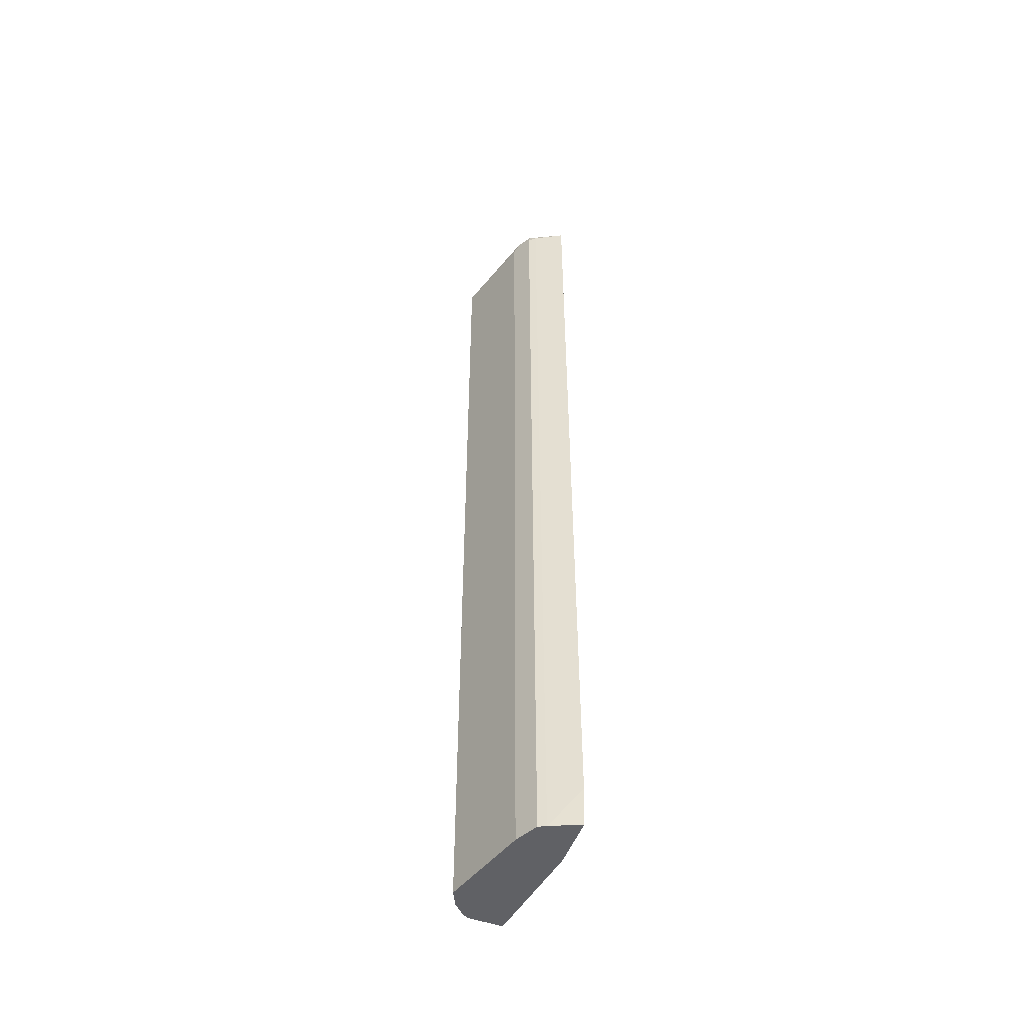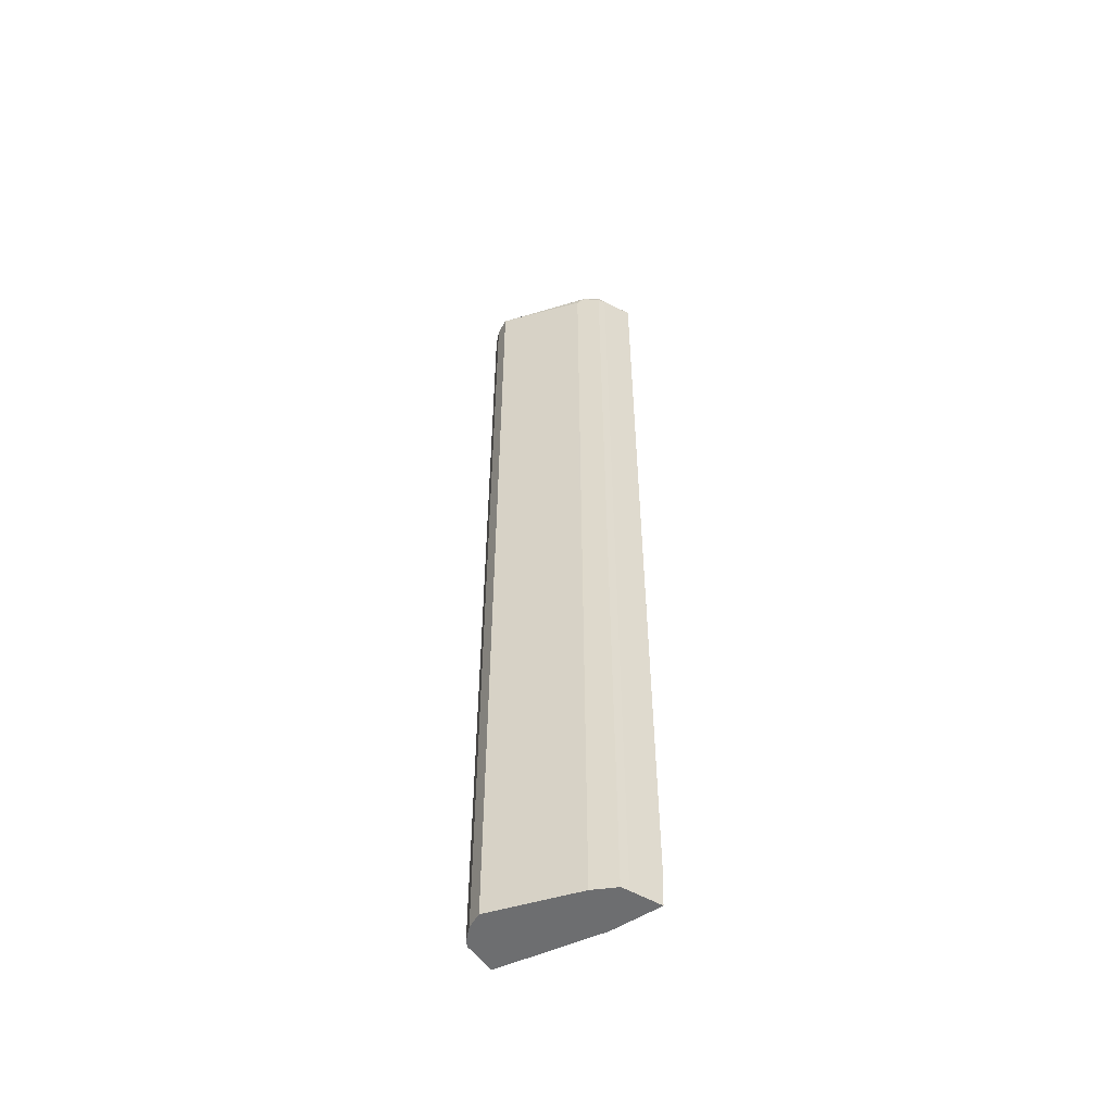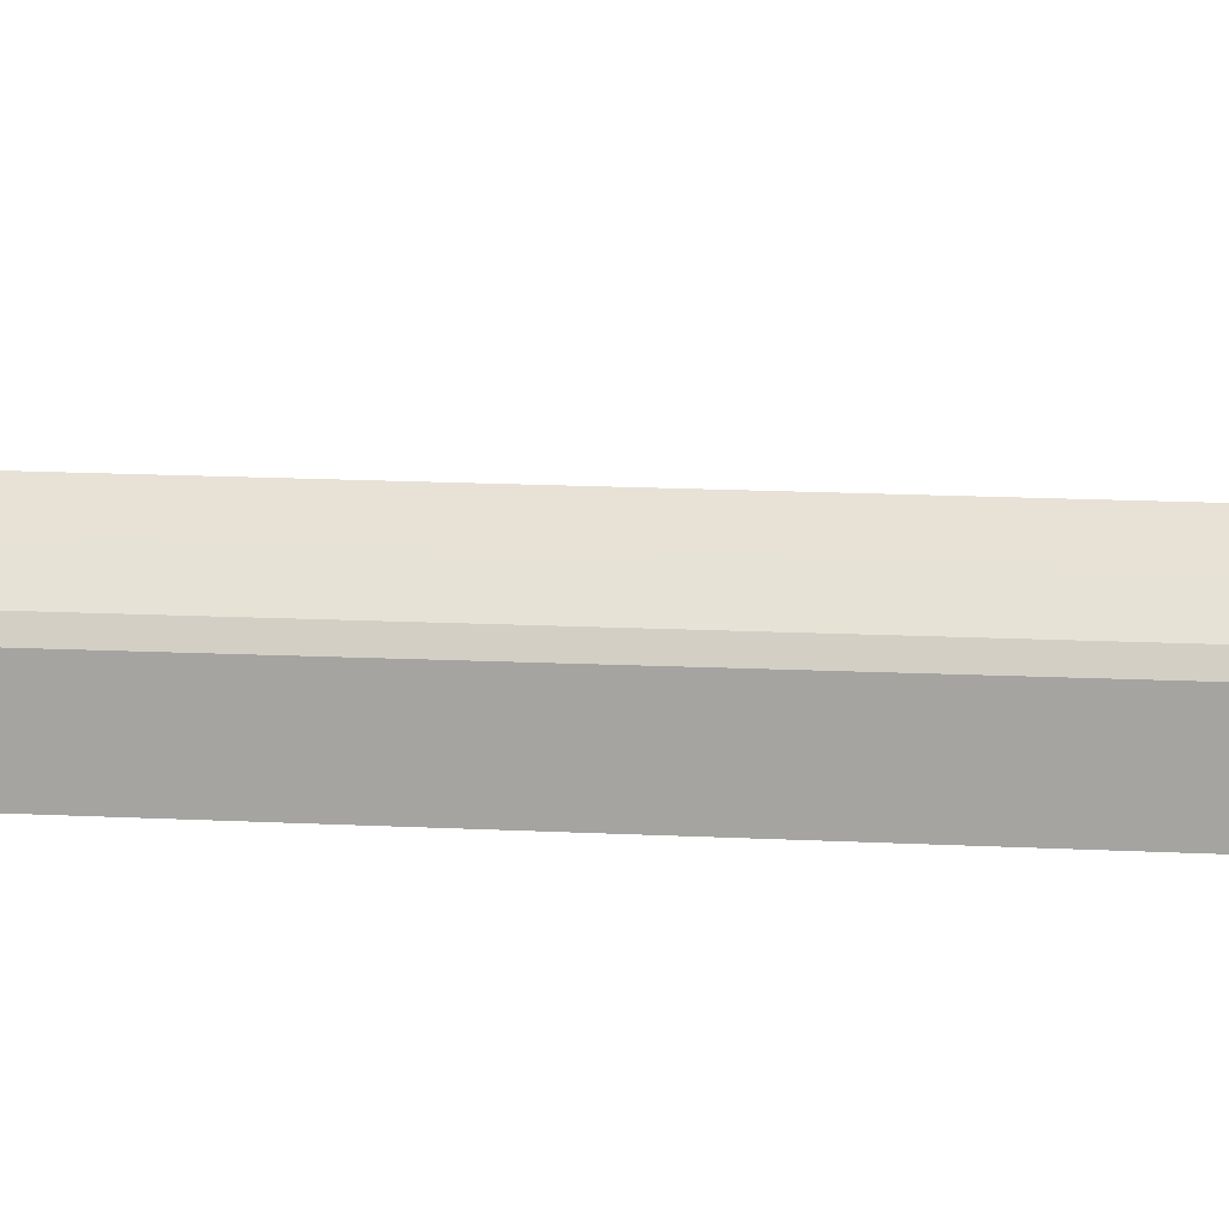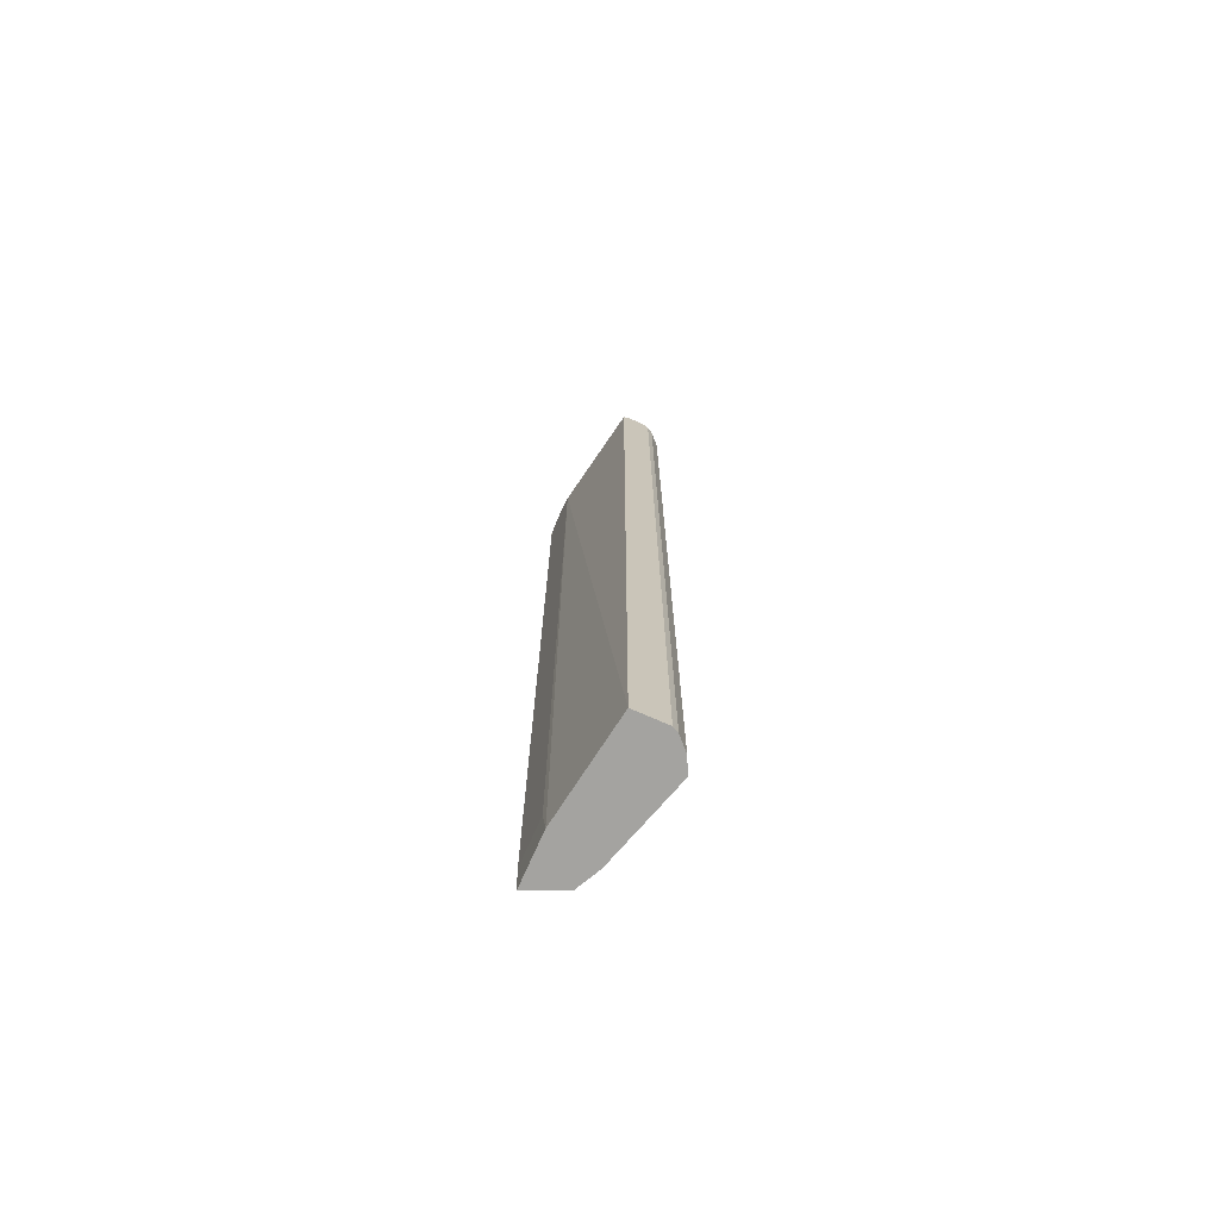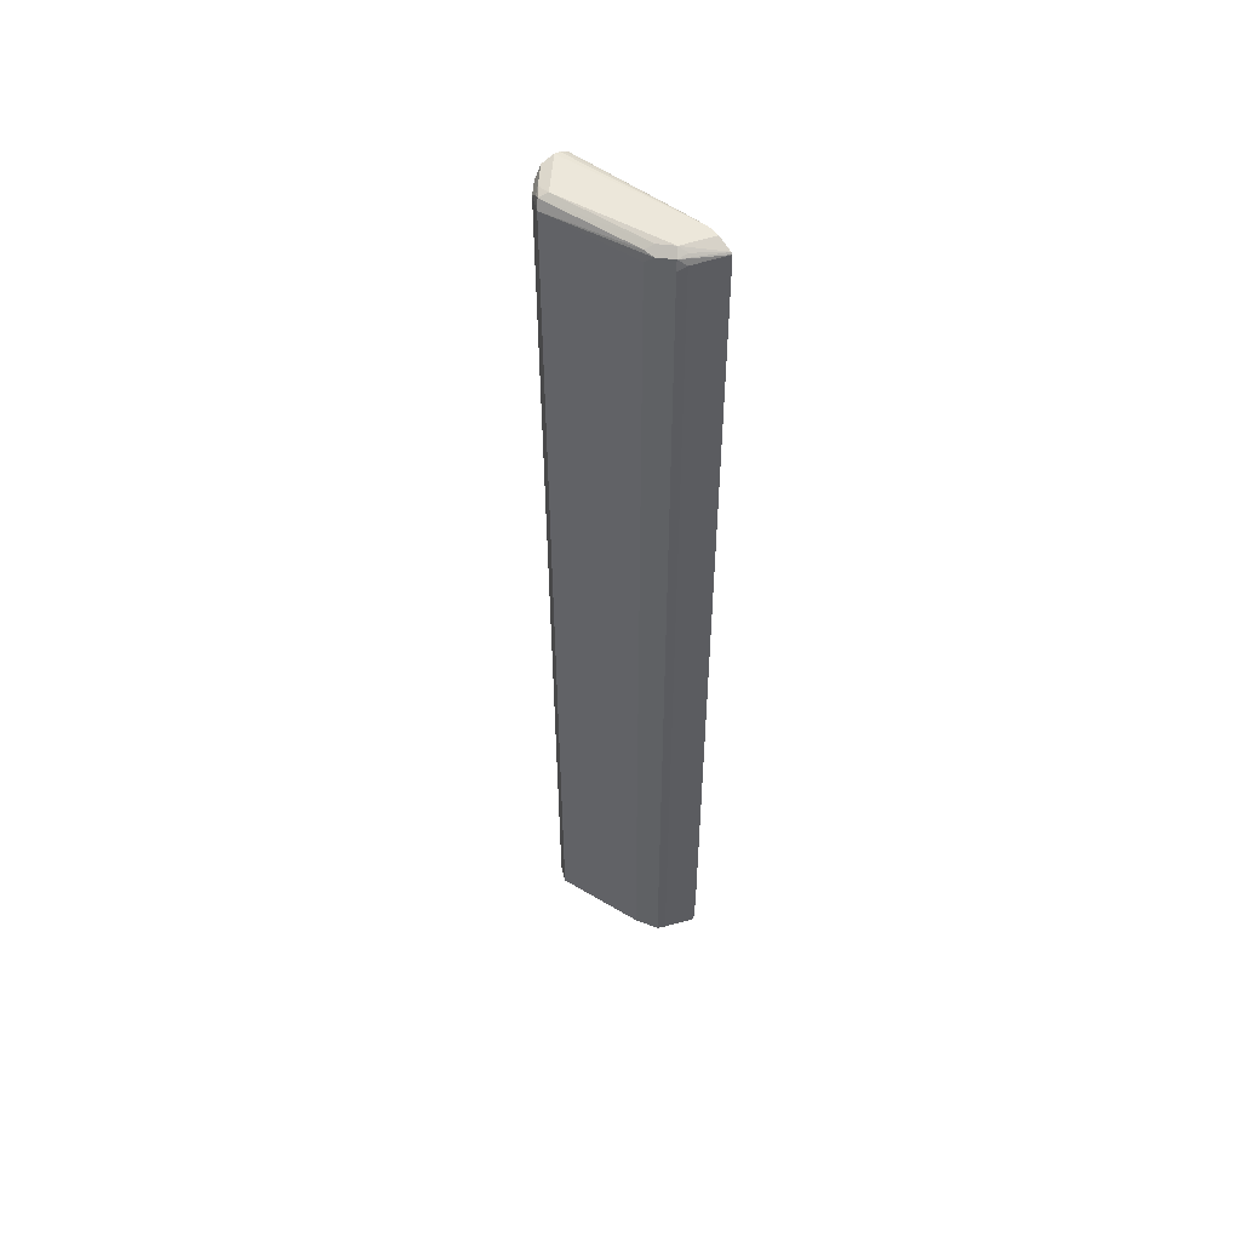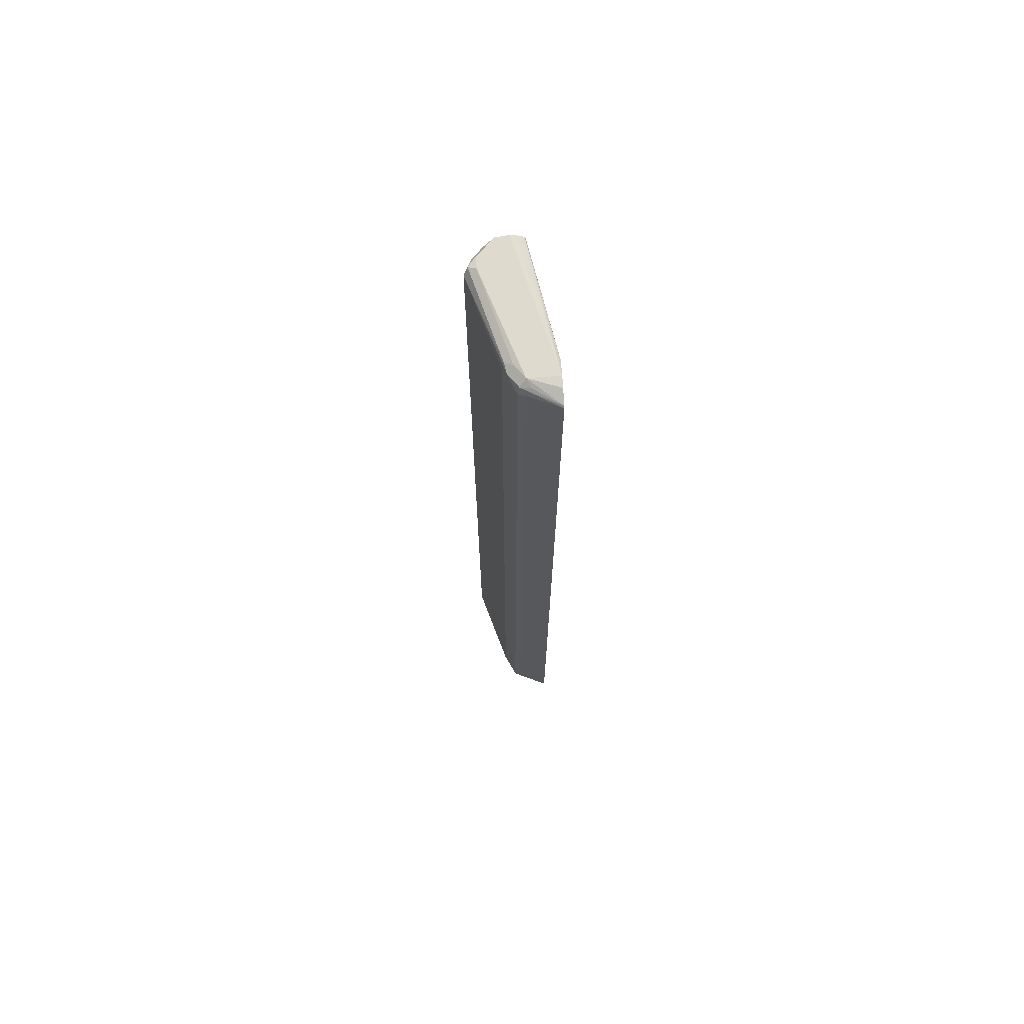
<metadata>
{"format":"obj","ext":"obj","renderer":"f3d","projection":"perspective","resolution":1024,"background":"white","views":[{"elev":-50.4,"azim":69.3,"up":"+Y"},{"elev":-54.2,"azim":34.3,"up":"+Y"},{"elev":15.5,"azim":-84.1,"up":"+Z"},{"elev":-73.0,"azim":-113.8,"up":"+Y"},{"elev":53.4,"azim":49.4,"up":"+Y"},{"elev":71.1,"azim":86.0,"up":"+Y"}]}
</metadata>
<code>
v 0.1897 0.9084 0.2895
v 0.2217 0.906 0.2272
v 0.193 0.9118 0.2729
v 0.1797 0.9183 0.2795
v 0.1981 0.9169 0.2272
v 0.2244 0.9032 0.2272
v 0.1997 0.8985 0.2795
v 0.1997 -0.7419 0.2795
v 0.193 0.8918 0.2929
v 0.1664 0.9052 0.3061
v 0.1531 0.8918 0.3128
v 9.58e-06 0.8985 0.3594
v 0.1497 0.9084 0.3095
v 0.1564 0.9151 0.2962
v 9.58e-06 0.9183 0.3394
v -0.006645 0.9118 0.3527
v -0.02661 0.8985 0.3461
v -0.01495 0.9084 0.3494
v -0.02244 0.9134 0.3394
v -0.0519 0.9134 0.31
v -0.04657 0.8985 0.3261
v -0.02661 -0.812 0.3461
v -0.04658 -0.812 0.3261
v -0.0519 0.8985 0.3155
v -0.0519 -0.812 0.3155
v -0.0519 0.9095 0.3119
v -0.0519 -0.812 0.2569
v 3.55e-06 -0.812 0.3594
v 0.1531 -0.812 0.3128
v 0.193 -0.812 0.2929
v 0.1322 -0.812 0.2281
v 0.1997 -0.812 0.2795
v 0.2244 -0.7419 0.2272
v 0.2227 -0.812 0.2281
v 0.1446 -0.7419 0.2272
v 0.1446 0.9032 0.2272
v -0.0519 0.9065 0.2636
v 0.1474 0.9074 0.2272
v 0.1521 0.9128 0.2272
v -0.0519 0.9091 0.2649
v 0.1797 0.9183 0.2272
v -0.0519 0.9125 0.2706
v -0.0519 0.9183 0.2875
v -0.0519 0.9164 0.2786
f 38 36 37
f 33 34 31
f 38 39 36
f 36 27 37
f 36 31 27
f 35 31 36
f 35 36 33
f 35 33 31
f 32 31 34
f 29 28 30
f 32 33 8
f 32 8 30
f 32 30 31
f 30 28 31
f 29 30 9
f 11 29 9
f 38 37 39
f 11 12 29
f 32 34 33
f 40 39 37
f 5 6 41
f 40 42 41
f 29 12 28
f 8 9 30
f 28 27 31
f 39 41 36
f 8 33 6
f 33 36 6
f 6 36 41
f 5 41 4
f 40 41 39
f 4 41 15
f 43 37 20
f 43 20 15
f 43 15 41
f 44 43 41
f 44 41 42
f 44 42 43
f 42 37 43
f 40 37 42
f 20 37 27
f 17 28 12
f 19 15 20
f 22 23 28
f 14 4 15
f 1 3 4
f 10 1 4
f 10 4 14
f 10 14 13
f 10 13 12
f 10 12 11
f 10 11 9
f 14 15 16
f 10 9 1
f 7 9 8
f 22 28 17
f 7 6 1
f 2 1 6
f 2 6 5
f 2 5 4
f 2 4 3
f 2 3 1
f 7 1 9
f 14 16 13
f 7 8 6
f 16 17 12
f 16 12 13
f 23 27 28
f 25 27 23
f 25 20 27
f 26 21 20
f 26 20 24
f 24 20 25
f 24 25 23
f 24 23 21
f 26 24 21
f 21 22 17
f 21 17 20
f 19 20 17
f 19 16 15
f 18 16 19
f 18 19 17
f 21 23 22
f 18 17 16

</code>
